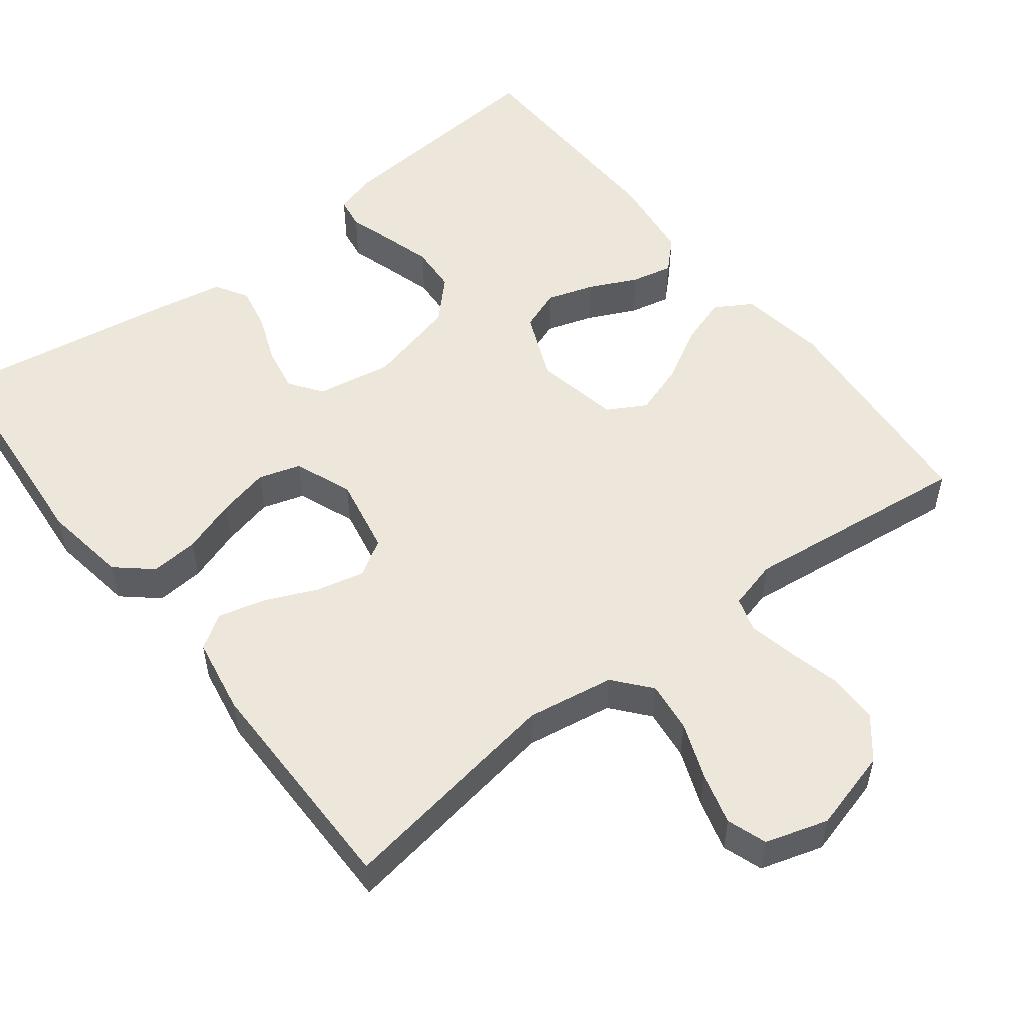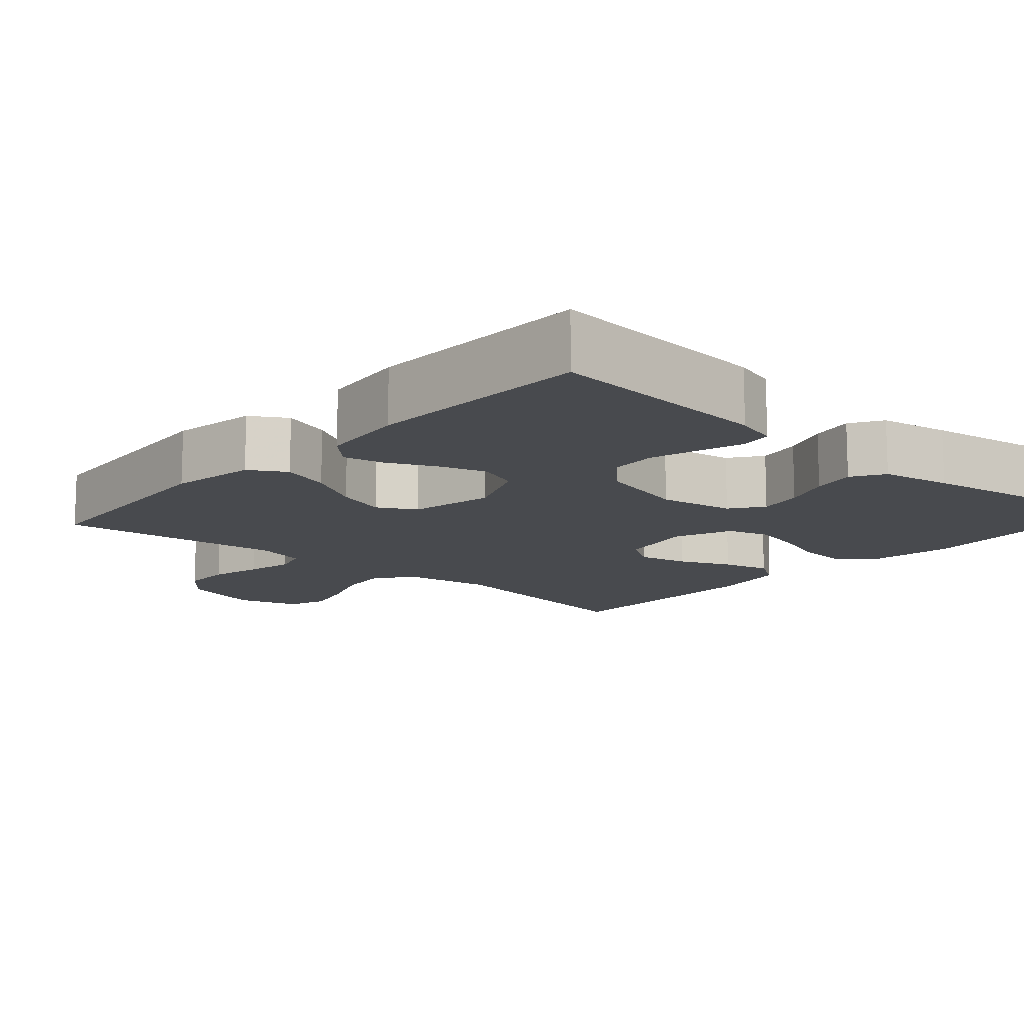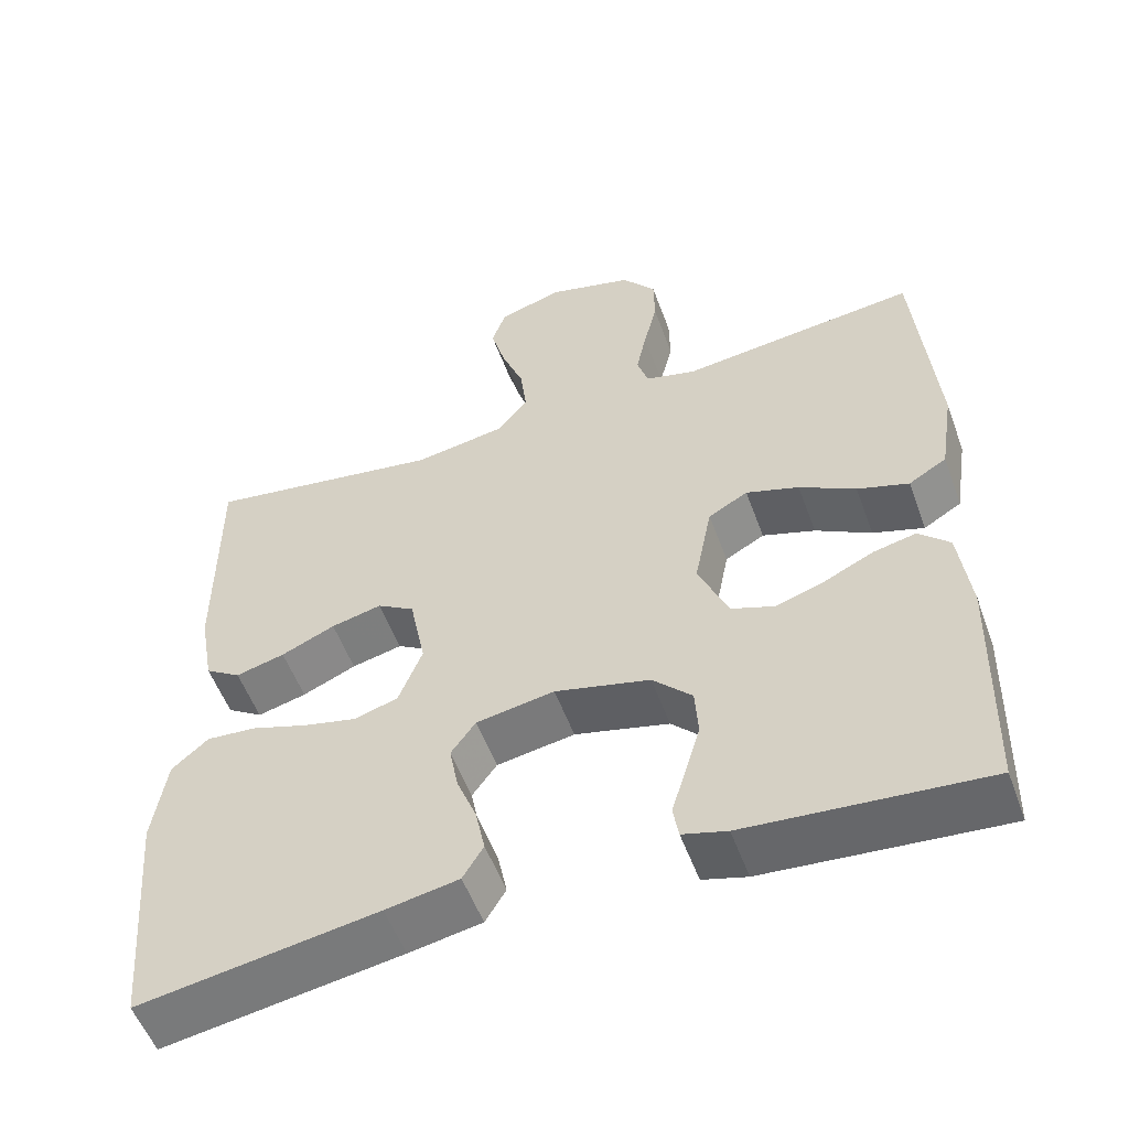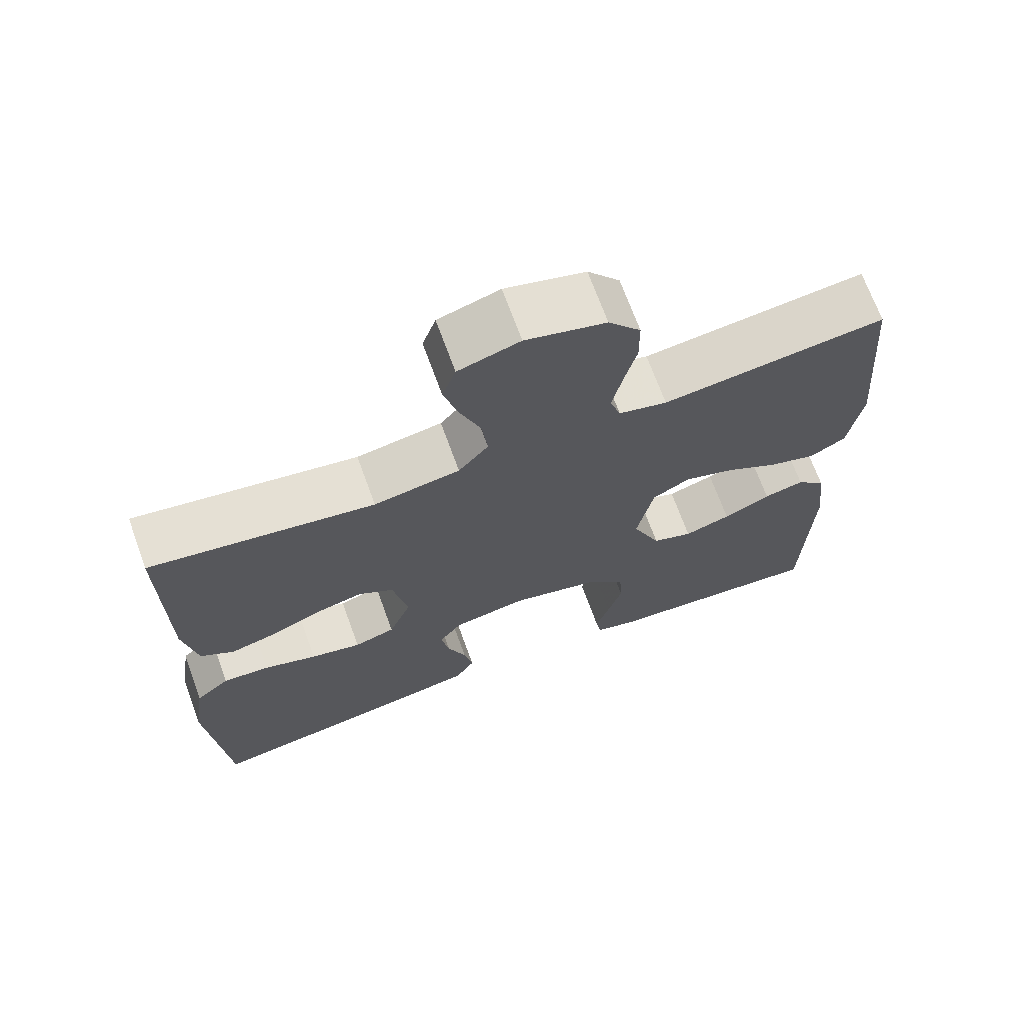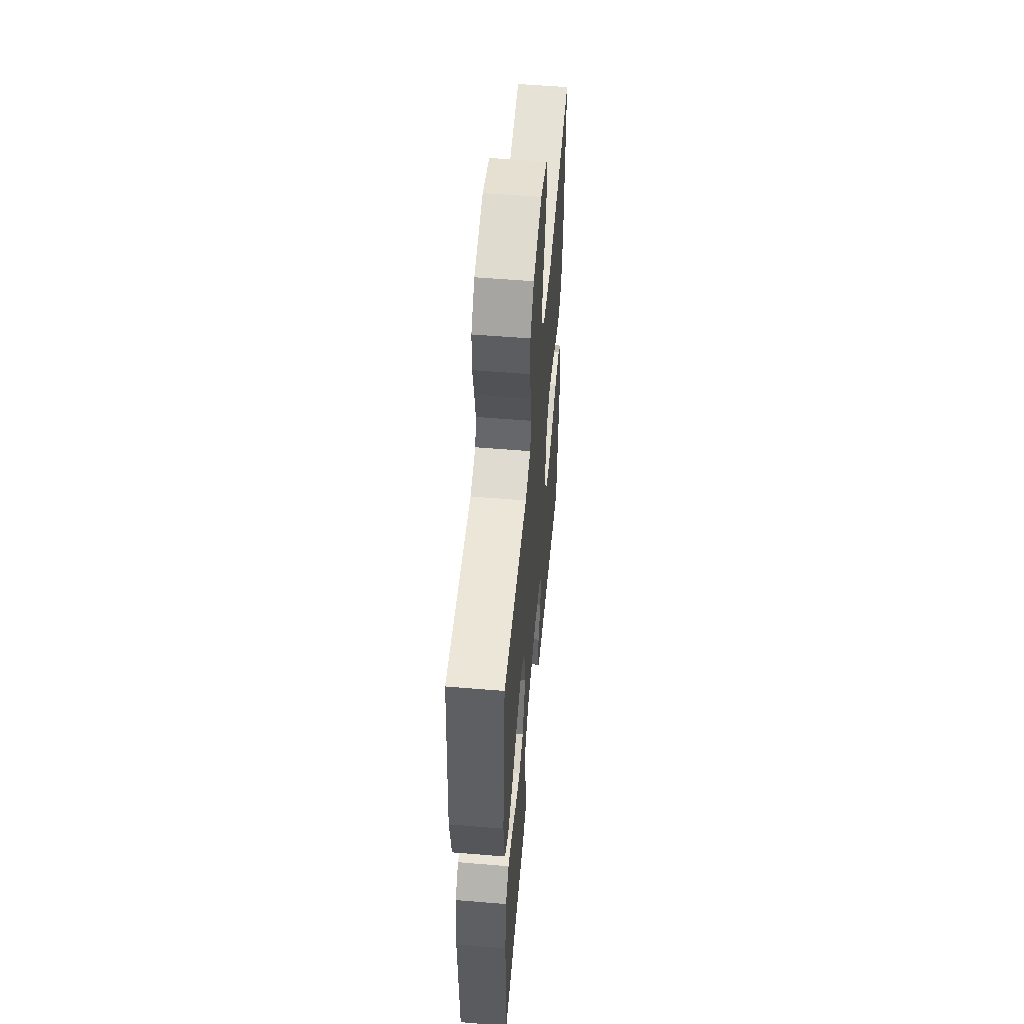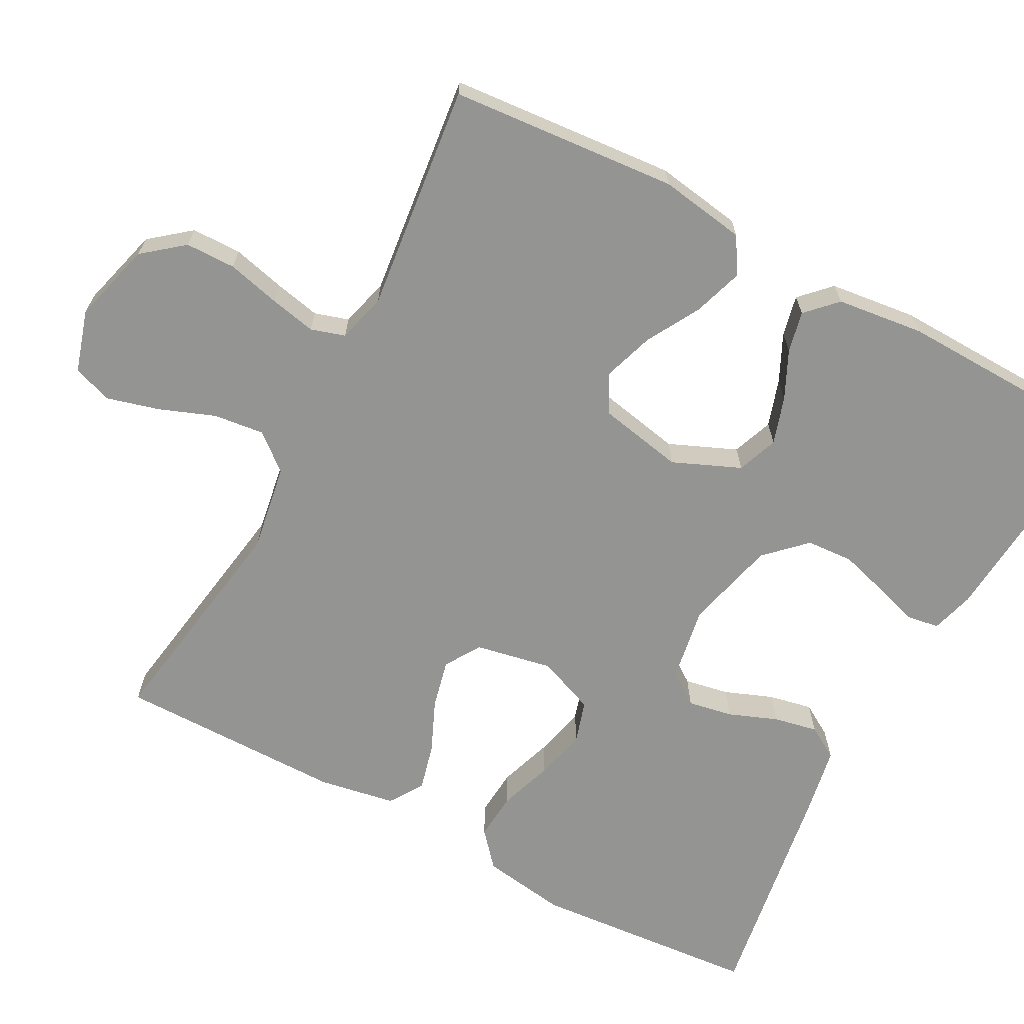
<metadata>
{"format":"obj","ext":"obj","renderer":"f3d","projection":"perspective","resolution":1024,"background":"white","views":[{"elev":53.1,"azim":-37.8,"up":"+Y"},{"elev":-12.9,"azim":138.2,"up":"+Y"},{"elev":-54.4,"azim":20.0,"up":"+Z"},{"elev":69.6,"azim":-20.0,"up":"+Z"},{"elev":54.8,"azim":95.0,"up":"+Z"},{"elev":-67.0,"azim":61.8,"up":"+Y"}]}
</metadata>
<code>
v -0.5 0.07 0.5
v -0.2 0.07 0.453
v -0.085 0.07 0.472
v -0.045 0.07 0.52
v -0.053 0.07 0.587
v -0.081 0.07 0.66
v -0.1 0.07 0.729
v -0.082 0.07 0.781
v 0 0.07 0.806
v 0.107 0.07 0.777
v 0.15 0.07 0.724
v 0.151 0.07 0.658
v 0.134 0.07 0.589
v 0.121 0.07 0.527
v 0.135 0.07 0.482
v 0.2 0.07 0.465
v 0.5 0.07 0.5
v 0.525 0.07 0.2
v 0.507 0.07 0.086
v 0.459 0.07 0.057
v 0.394 0.07 0.078
v 0.323 0.07 0.118
v 0.256 0.07 0.14
v 0.206 0.07 0.112
v 0.184 0.07 0
v 0.222 0.07 -0.089
v 0.276 0.07 -0.109
v 0.338 0.07 -0.089
v 0.401 0.07 -0.059
v 0.455 0.07 -0.047
v 0.494 0.07 -0.085
v 0.508 0.07 -0.2
v 0.5 0.07 -0.5
v 0.2 0.07 -0.475
v 0.144 0.07 -0.459
v 0.137 0.07 -0.417
v 0.155 0.07 -0.359
v 0.174 0.07 -0.294
v 0.17 0.07 -0.232
v 0.12 0.07 -0.181
v 0 0.07 -0.151
v -0.099 0.07 -0.168
v -0.13 0.07 -0.211
v -0.119 0.07 -0.27
v -0.094 0.07 -0.334
v -0.082 0.07 -0.392
v -0.108 0.07 -0.435
v -0.2 0.07 -0.452
v -0.5 0.07 -0.5
v -0.525 0.07 -0.2
v -0.508 0.07 -0.088
v -0.462 0.07 -0.048
v -0.399 0.07 -0.053
v -0.328 0.07 -0.077
v -0.26 0.07 -0.093
v -0.205 0.07 -0.076
v -0.175 0.07 0
v -0.195 0.07 0.102
v -0.242 0.07 0.131
v -0.306 0.07 0.116
v -0.374 0.07 0.086
v -0.436 0.07 0.07
v -0.481 0.07 0.099
v -0.499 0.07 0.2
v -0.5 0 0.5
v -0.2 0 0.453
v -0.085 0 0.472
v -0.045 0 0.52
v -0.053 0 0.587
v -0.081 0 0.66
v -0.1 0 0.729
v -0.082 0 0.781
v 0 0 0.806
v 0.107 0 0.777
v 0.15 0 0.724
v 0.151 0 0.658
v 0.134 0 0.589
v 0.121 0 0.527
v 0.135 0 0.482
v 0.2 0 0.465
v 0.5 0 0.5
v 0.525 0 0.2
v 0.507 0 0.086
v 0.459 0 0.057
v 0.394 0 0.078
v 0.323 0 0.118
v 0.256 0 0.14
v 0.206 0 0.112
v 0.184 0 0
v 0.222 0 -0.089
v 0.276 0 -0.109
v 0.338 0 -0.089
v 0.401 0 -0.059
v 0.455 0 -0.047
v 0.494 0 -0.085
v 0.508 0 -0.2
v 0.5 0 -0.5
v 0.2 0 -0.475
v 0.144 0 -0.459
v 0.137 0 -0.417
v 0.155 0 -0.359
v 0.174 0 -0.294
v 0.17 0 -0.232
v 0.12 0 -0.181
v 0 0 -0.151
v -0.099 0 -0.168
v -0.13 0 -0.211
v -0.119 0 -0.27
v -0.094 0 -0.334
v -0.082 0 -0.392
v -0.108 0 -0.435
v -0.2 0 -0.452
v -0.5 0 -0.5
v -0.525 0 -0.2
v -0.508 0 -0.088
v -0.462 0 -0.048
v -0.399 0 -0.053
v -0.328 0 -0.077
v -0.26 0 -0.093
v -0.205 0 -0.076
v -0.175 0 0
v -0.195 0 0.102
v -0.242 0 0.131
v -0.306 0 0.116
v -0.374 0 0.086
v -0.436 0 0.07
v -0.481 0 0.099
v -0.499 0 0.2
f 63 64 1 2
f 60 61 62 63
f 59 60 63 2
f 58 59 2 3
f 57 58 3 4
f 51 52 53 54
f 51 54 55
f 50 51 55
f 49 50 55 56
f 47 48 49 56
f 44 45 46 47
f 43 44 47 56
f 34 35 36 37
f 34 37 38
f 33 34 38 39
f 28 29 30 31
f 27 28 31 32
f 26 27 32 33
f 19 20 21 22
f 19 22 23
f 16 17 18 19
f 15 16 19 23
f 10 11 12 13
f 10 13 14
f 9 10 14
f 8 9 14 15
f 5 6 7 8
f 42 43 56 57
f 41 42 57 4
f 40 41 4
f 26 33 39 40
f 25 26 40 4
f 24 25 4 5
f 15 23 24
f 5 8 15 24
f 66 65 128 127
f 127 126 125 124
f 66 127 124 123
f 67 66 123 122
f 68 67 122 121
f 118 117 116 115
f 119 118 115
f 119 115 114
f 120 119 114 113
f 120 113 112 111
f 111 110 109 108
f 120 111 108 107
f 101 100 99 98
f 102 101 98
f 103 102 98 97
f 95 94 93 92
f 96 95 92 91
f 97 96 91 90
f 86 85 84 83
f 87 86 83
f 83 82 81 80
f 87 83 80 79
f 77 76 75 74
f 78 77 74
f 78 74 73
f 79 78 73 72
f 72 71 70 69
f 121 120 107 106
f 68 121 106 105
f 68 105 104
f 104 103 97 90
f 68 104 90 89
f 69 68 89 88
f 88 87 79
f 88 79 72 69
f 1 65 66 2
f 2 66 67 3
f 3 67 68 4
f 4 68 69 5
f 5 69 70 6
f 6 70 71 7
f 7 71 72 8
f 8 72 73 9
f 9 73 74 10
f 10 74 75 11
f 11 75 76 12
f 12 76 77 13
f 13 77 78 14
f 14 78 79 15
f 15 79 80 16
f 16 80 81 17
f 17 81 82 18
f 18 82 83 19
f 19 83 84 20
f 20 84 85 21
f 21 85 86 22
f 22 86 87 23
f 23 87 88 24
f 24 88 89 25
f 25 89 90 26
f 26 90 91 27
f 27 91 92 28
f 28 92 93 29
f 29 93 94 30
f 30 94 95 31
f 31 95 96 32
f 32 96 97 33
f 33 97 98 34
f 34 98 99 35
f 35 99 100 36
f 36 100 101 37
f 37 101 102 38
f 38 102 103 39
f 39 103 104 40
f 40 104 105 41
f 41 105 106 42
f 42 106 107 43
f 43 107 108 44
f 44 108 109 45
f 45 109 110 46
f 46 110 111 47
f 47 111 112 48
f 48 112 113 49
f 49 113 114 50
f 50 114 115 51
f 51 115 116 52
f 52 116 117 53
f 53 117 118 54
f 54 118 119 55
f 55 119 120 56
f 56 120 121 57
f 57 121 122 58
f 58 122 123 59
f 59 123 124 60
f 60 124 125 61
f 61 125 126 62
f 62 126 127 63
f 63 127 128 64
f 64 128 65 1

</code>
